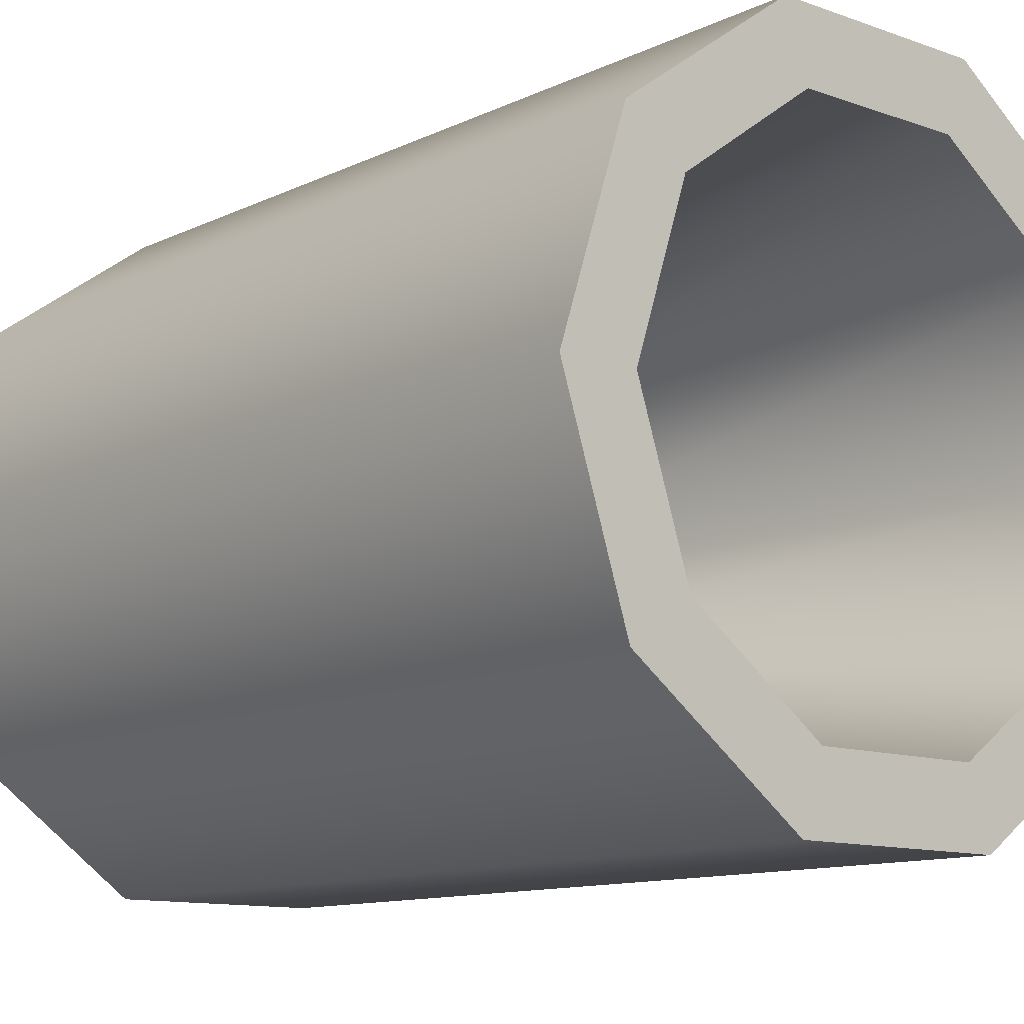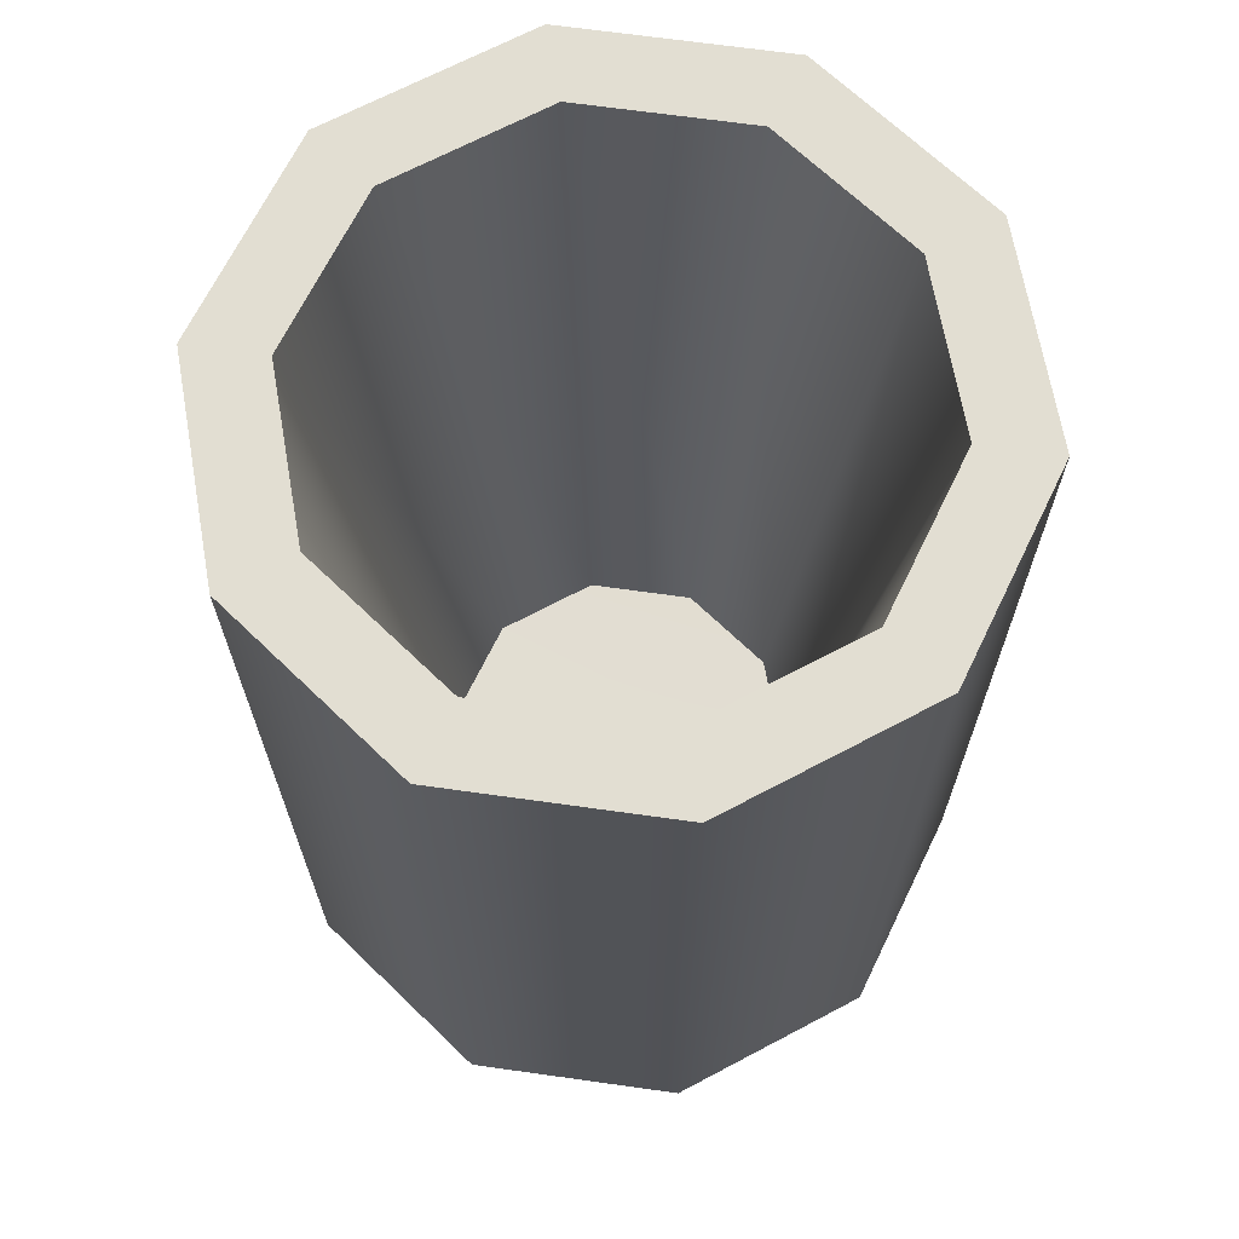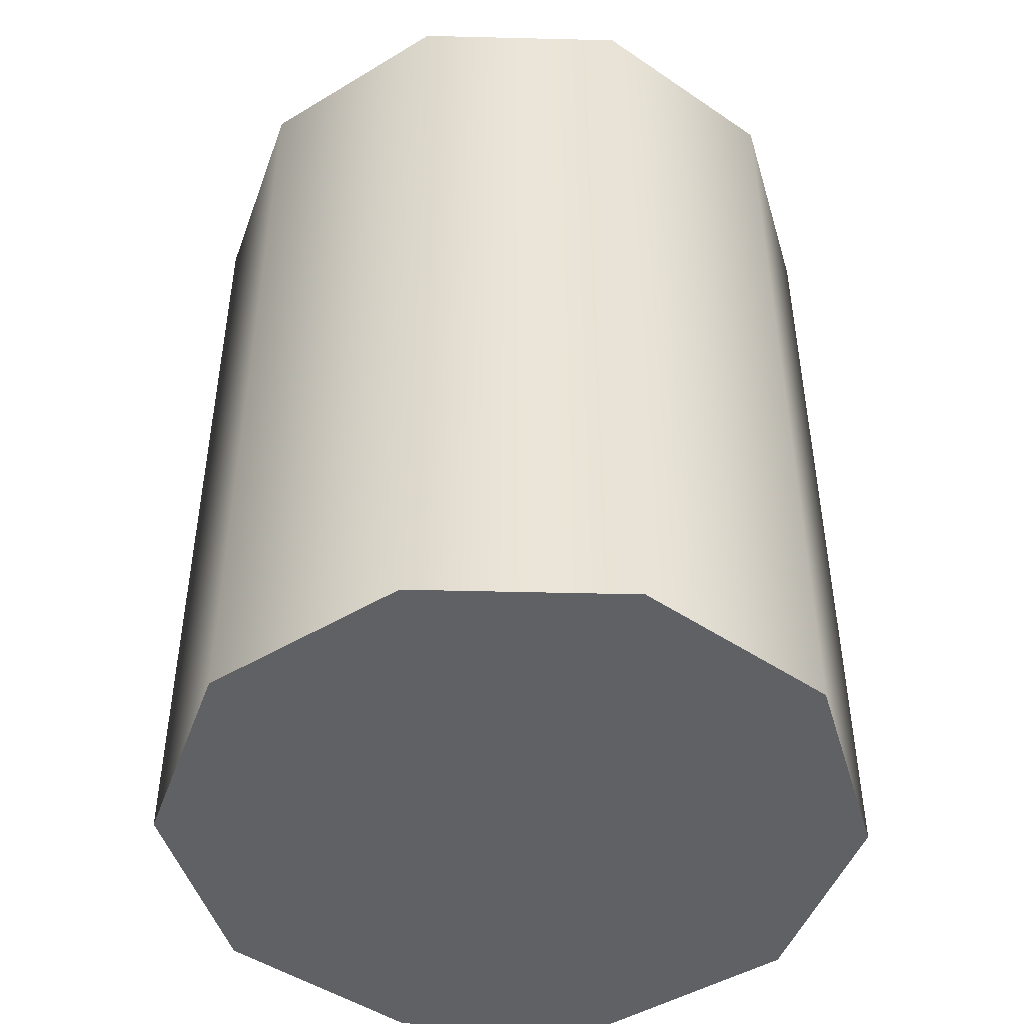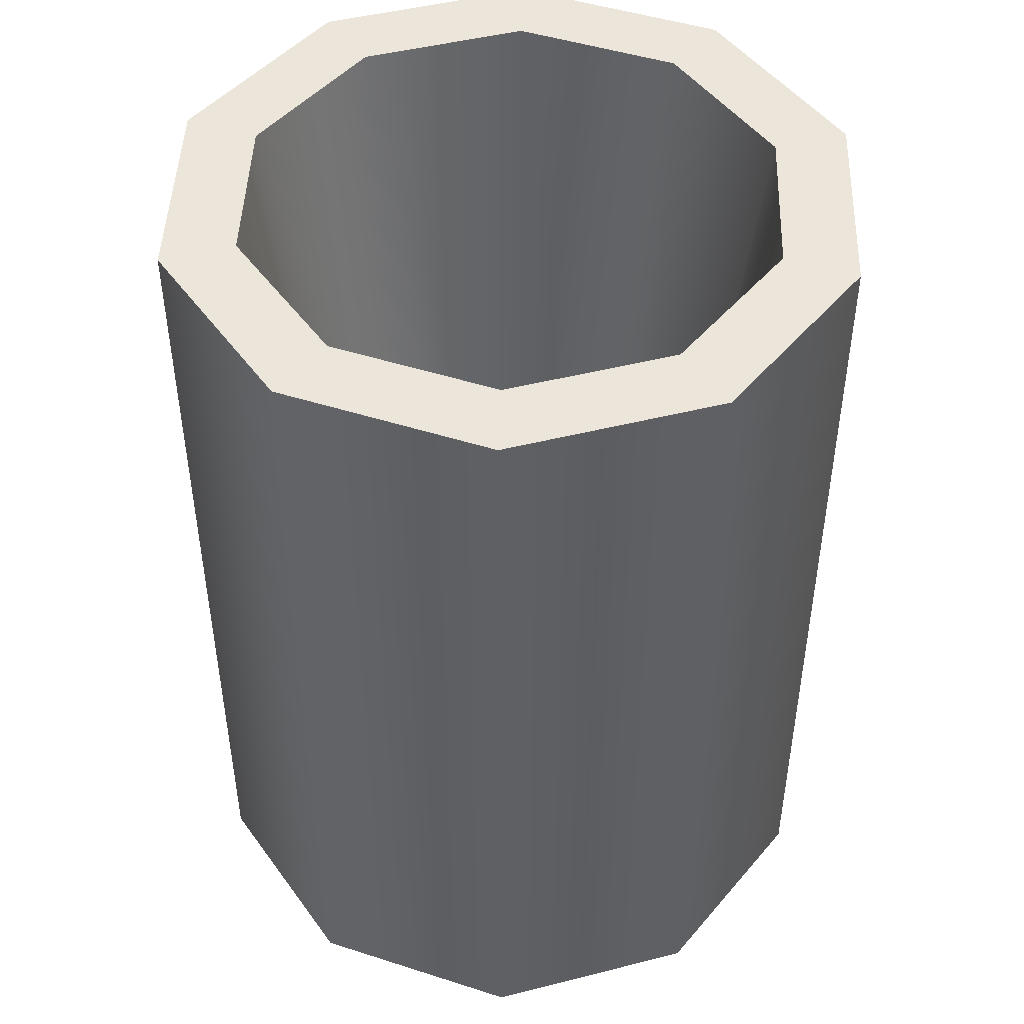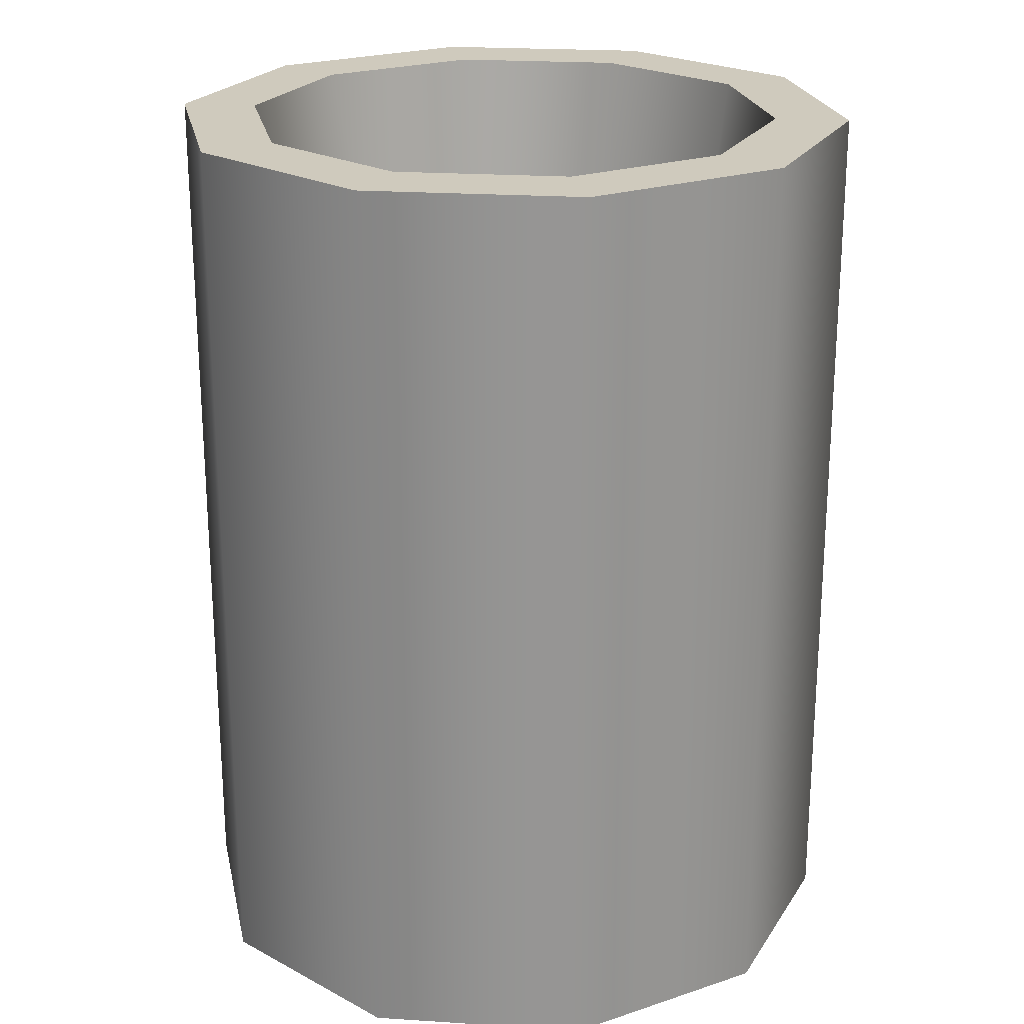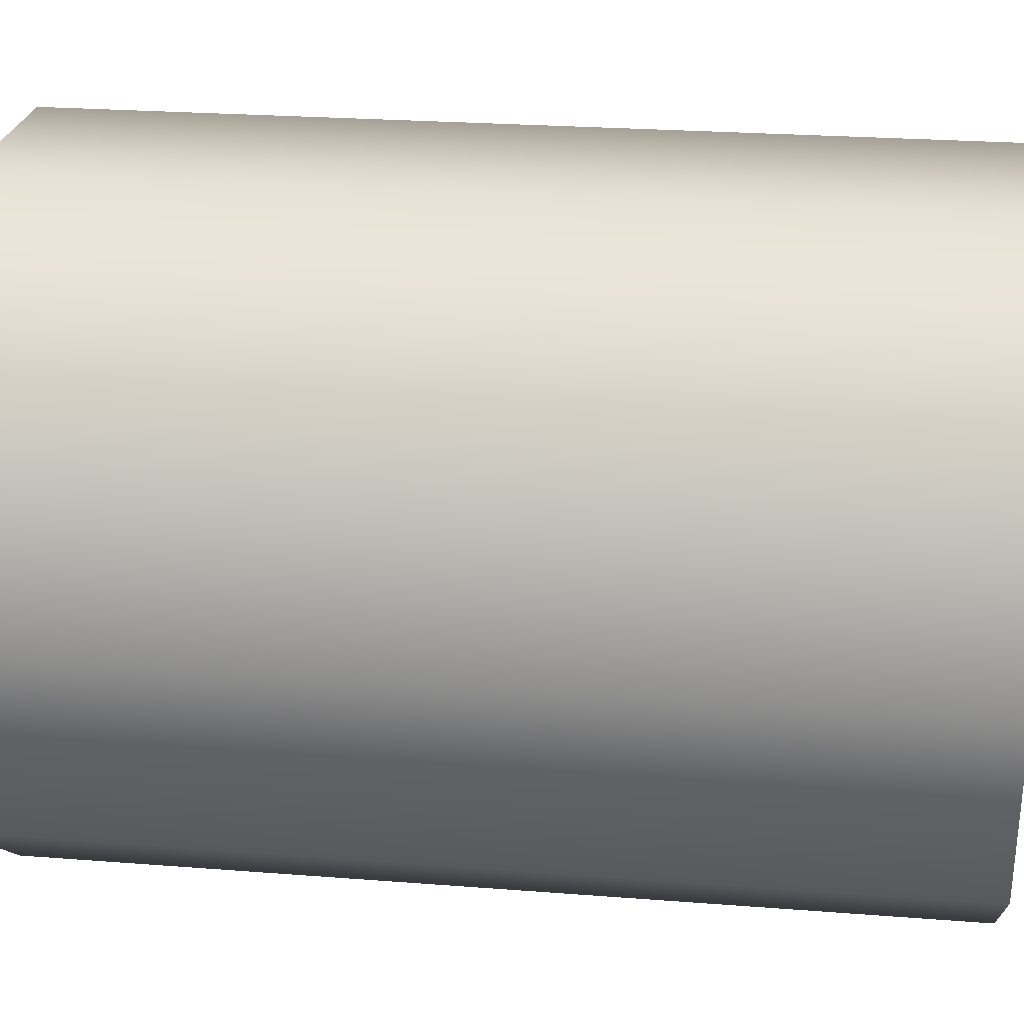
<metadata>
{"format":"obj","ext":"obj","renderer":"f3d","projection":"perspective","resolution":1024,"background":"white","views":[{"elev":-11.5,"azim":-41.0,"up":"+Y"},{"elev":67.9,"azim":116.0,"up":"+Z"},{"elev":-46.6,"azim":-37.6,"up":"+Z"},{"elev":47.0,"azim":128.0,"up":"+Z"},{"elev":22.8,"azim":-101.7,"up":"+Z"},{"elev":23.6,"azim":97.6,"up":"+Y"}]}
</metadata>
<code>
v 1.563 4.809 13.13
v -1.563 4.809 13.13
v -1.563 4.809 0
v 1.563 4.809 0
v 1.563 4.809 13.13
v -1.563 4.809 0
v 4.091 2.972 13.13
v 1.563 4.809 13.13
v 1.563 4.809 0
v 4.091 2.972 0
v 4.091 2.972 13.13
v 1.563 4.809 0
v 5.057 0 13.13
v 4.091 2.972 13.13
v 4.091 2.972 0
v 5.057 0 0
v 5.057 0 13.13
v 4.091 2.972 0
v 4.091 -2.972 13.13
v 5.057 0 13.13
v 5.057 0 0
v 4.091 -2.972 0
v 4.091 -2.972 13.13
v 5.057 0 0
v 1.563 -4.809 13.13
v 4.091 -2.972 13.13
v 4.091 -2.972 0
v 1.563 -4.809 0
v 1.563 -4.809 13.13
v 4.091 -2.972 0
v -1.563 -4.809 13.13
v 1.563 -4.809 13.13
v 1.563 -4.809 0
v -1.563 -4.809 0
v -1.563 -4.809 13.13
v 1.563 -4.809 0
v -4.091 -2.972 13.13
v -1.563 -4.809 13.13
v -1.563 -4.809 0
v -4.091 -2.972 0
v -4.091 -2.972 13.13
v -1.563 -4.809 0
v -5.057 0 13.13
v -4.091 -2.972 13.13
v -4.091 -2.972 0
v -5.057 0 0
v -5.057 0 13.13
v -4.091 -2.972 0
v -4.091 2.972 13.13
v -5.057 0 13.13
v -5.057 0 0
v -4.091 2.972 0
v -4.091 2.972 13.13
v -5.057 0 0
v -1.563 4.809 13.13
v -4.091 2.972 13.13
v -4.091 2.972 0
v -1.563 4.809 0
v -1.563 4.809 13.13
v -4.091 2.972 0
v 0.7624 2.346 1.981
v -0.7624 2.346 1.981
v -1.225 3.77 13.13
v 1.225 3.77 13.13
v 0.7624 2.346 1.981
v -1.225 3.77 13.13
v 1.996 1.45 1.981
v 0.7624 2.346 1.981
v 1.225 3.77 13.13
v 3.207 2.33 13.13
v 1.996 1.45 1.981
v 1.225 3.77 13.13
v 2.467 0 1.981
v 1.996 1.45 1.981
v 3.207 2.33 13.13
v 3.964 0 13.13
v 2.467 0 1.981
v 3.207 2.33 13.13
v 1.996 -1.45 1.981
v 2.467 0 1.981
v 3.964 0 13.13
v 3.207 -2.33 13.13
v 1.996 -1.45 1.981
v 3.964 0 13.13
v 0.7624 -2.346 1.981
v 1.996 -1.45 1.981
v 3.207 -2.33 13.13
v 1.225 -3.77 13.13
v 0.7624 -2.346 1.981
v 3.207 -2.33 13.13
v -0.7624 -2.346 1.981
v 0.7624 -2.346 1.981
v 1.225 -3.77 13.13
v -1.225 -3.77 13.13
v -0.7624 -2.346 1.981
v 1.225 -3.77 13.13
v -1.996 -1.45 1.981
v -0.7624 -2.346 1.981
v -1.225 -3.77 13.13
v -3.207 -2.33 13.13
v -1.996 -1.45 1.981
v -1.225 -3.77 13.13
v -2.467 0 1.981
v -1.996 -1.45 1.981
v -3.207 -2.33 13.13
v -3.964 0 13.13
v -2.467 0 1.981
v -3.207 -2.33 13.13
v -1.996 1.45 1.981
v -2.467 0 1.981
v -3.964 0 13.13
v -3.207 2.33 13.13
v -1.996 1.45 1.981
v -3.964 0 13.13
v -0.7624 2.346 1.981
v -1.996 1.45 1.981
v -3.207 2.33 13.13
v -1.225 3.77 13.13
v -0.7624 2.346 1.981
v -3.207 2.33 13.13
v 4.091 -2.972 0
v 0 0 0
v 1.563 -4.809 0
v 5.057 0 0
v 0 0 0
v 4.091 -2.972 0
v 4.091 2.972 0
v 0 0 0
v 5.057 0 0
v 1.563 4.809 0
v 0 0 0
v 4.091 2.972 0
v -1.563 4.809 0
v 0 0 0
v 1.563 4.809 0
v -4.091 2.972 0
v 0 0 0
v -1.563 4.809 0
v -5.057 0 0
v 0 0 0
v -4.091 2.972 0
v -4.091 -2.972 0
v 0 0 0
v -5.057 0 0
v -1.563 -4.809 0
v 0 0 0
v -4.091 -2.972 0
v 1.563 -4.809 0
v 0 0 0
v -1.563 -4.809 0
v 4.091 -2.972 13.13
v 3.207 -2.33 13.13
v 5.057 0 13.13
v 1.225 -3.77 13.13
v 3.207 -2.33 13.13
v 4.091 -2.972 13.13
v 1.563 -4.809 13.13
v 1.225 -3.77 13.13
v 4.091 -2.972 13.13
v -1.225 -3.77 13.13
v 1.225 -3.77 13.13
v 1.563 -4.809 13.13
v -1.563 -4.809 13.13
v -1.225 -3.77 13.13
v 1.563 -4.809 13.13
v -3.207 -2.33 13.13
v -1.225 -3.77 13.13
v -1.563 -4.809 13.13
v -4.091 -2.972 13.13
v -3.207 -2.33 13.13
v -1.563 -4.809 13.13
v -3.964 0 13.13
v -3.207 -2.33 13.13
v -4.091 -2.972 13.13
v -5.057 0 13.13
v -3.964 0 13.13
v -4.091 -2.972 13.13
v -3.207 2.33 13.13
v -3.964 0 13.13
v -5.057 0 13.13
v -4.091 2.972 13.13
v -3.207 2.33 13.13
v -5.057 0 13.13
v -1.225 3.77 13.13
v -3.207 2.33 13.13
v -4.091 2.972 13.13
v -1.563 4.809 13.13
v -1.225 3.77 13.13
v -4.091 2.972 13.13
v 1.225 3.77 13.13
v -1.225 3.77 13.13
v -1.563 4.809 13.13
v 1.563 4.809 13.13
v 1.225 3.77 13.13
v -1.563 4.809 13.13
v 3.207 2.33 13.13
v 1.225 3.77 13.13
v 1.563 4.809 13.13
v 4.091 2.972 13.13
v 3.207 2.33 13.13
v 1.563 4.809 13.13
v 3.964 0 13.13
v 3.207 2.33 13.13
v 4.091 2.972 13.13
v 5.057 0 13.13
v 3.964 0 13.13
v 4.091 2.972 13.13
v 3.207 -2.33 13.13
v 3.964 0 13.13
v 5.057 0 13.13
v 2.467 0 1.981
v 0 0 1.958
v 1.996 1.45 1.981
v 1.996 -1.45 1.981
v 0 0 1.958
v 2.467 0 1.981
v 0.7624 -2.346 1.981
v 0 0 1.958
v 1.996 -1.45 1.981
v -0.7624 -2.346 1.981
v 0 0 1.958
v 0.7624 -2.346 1.981
v -1.996 -1.45 1.981
v 0 0 1.958
v -0.7624 -2.346 1.981
v -2.467 0 1.981
v 0 0 1.958
v -1.996 -1.45 1.981
v -1.996 1.45 1.981
v 0 0 1.958
v -2.467 0 1.981
v -0.7624 2.346 1.981
v 0 0 1.958
v -1.996 1.45 1.981
v 0.7624 2.346 1.981
v 0 0 1.958
v -0.7624 2.346 1.981
v 1.996 1.45 1.981
v 0 0 1.958
v 0.7624 2.346 1.981
g mtl_p_rus_penciljar
f 3 2 1
f 6 5 4
f 9 8 7
f 12 11 10
f 15 14 13
f 18 17 16
f 21 20 19
f 24 23 22
f 27 26 25
f 30 29 28
f 33 32 31
f 36 35 34
f 39 38 37
f 42 41 40
f 45 44 43
f 48 47 46
f 51 50 49
f 54 53 52
f 57 56 55
f 60 59 58
f 63 62 61
f 66 65 64
f 69 68 67
f 72 71 70
f 75 74 73
f 78 77 76
f 81 80 79
f 84 83 82
f 87 86 85
f 90 89 88
f 93 92 91
f 96 95 94
f 99 98 97
f 102 101 100
f 105 104 103
f 108 107 106
f 111 110 109
f 114 113 112
f 117 116 115
f 120 119 118
f 123 122 121
f 126 125 124
f 129 128 127
f 132 131 130
f 135 134 133
f 138 137 136
f 141 140 139
f 144 143 142
f 147 146 145
f 150 149 148
f 153 152 151
f 156 155 154
f 159 158 157
f 162 161 160
f 165 164 163
f 168 167 166
f 171 170 169
f 174 173 172
f 177 176 175
f 180 179 178
f 183 182 181
f 186 185 184
f 189 188 187
f 192 191 190
f 195 194 193
f 198 197 196
f 201 200 199
f 204 203 202
f 207 206 205
f 210 209 208
f 213 212 211
f 216 215 214
f 219 218 217
f 222 221 220
f 225 224 223
f 228 227 226
f 231 230 229
f 234 233 232
f 237 236 235
f 240 239 238

</code>
